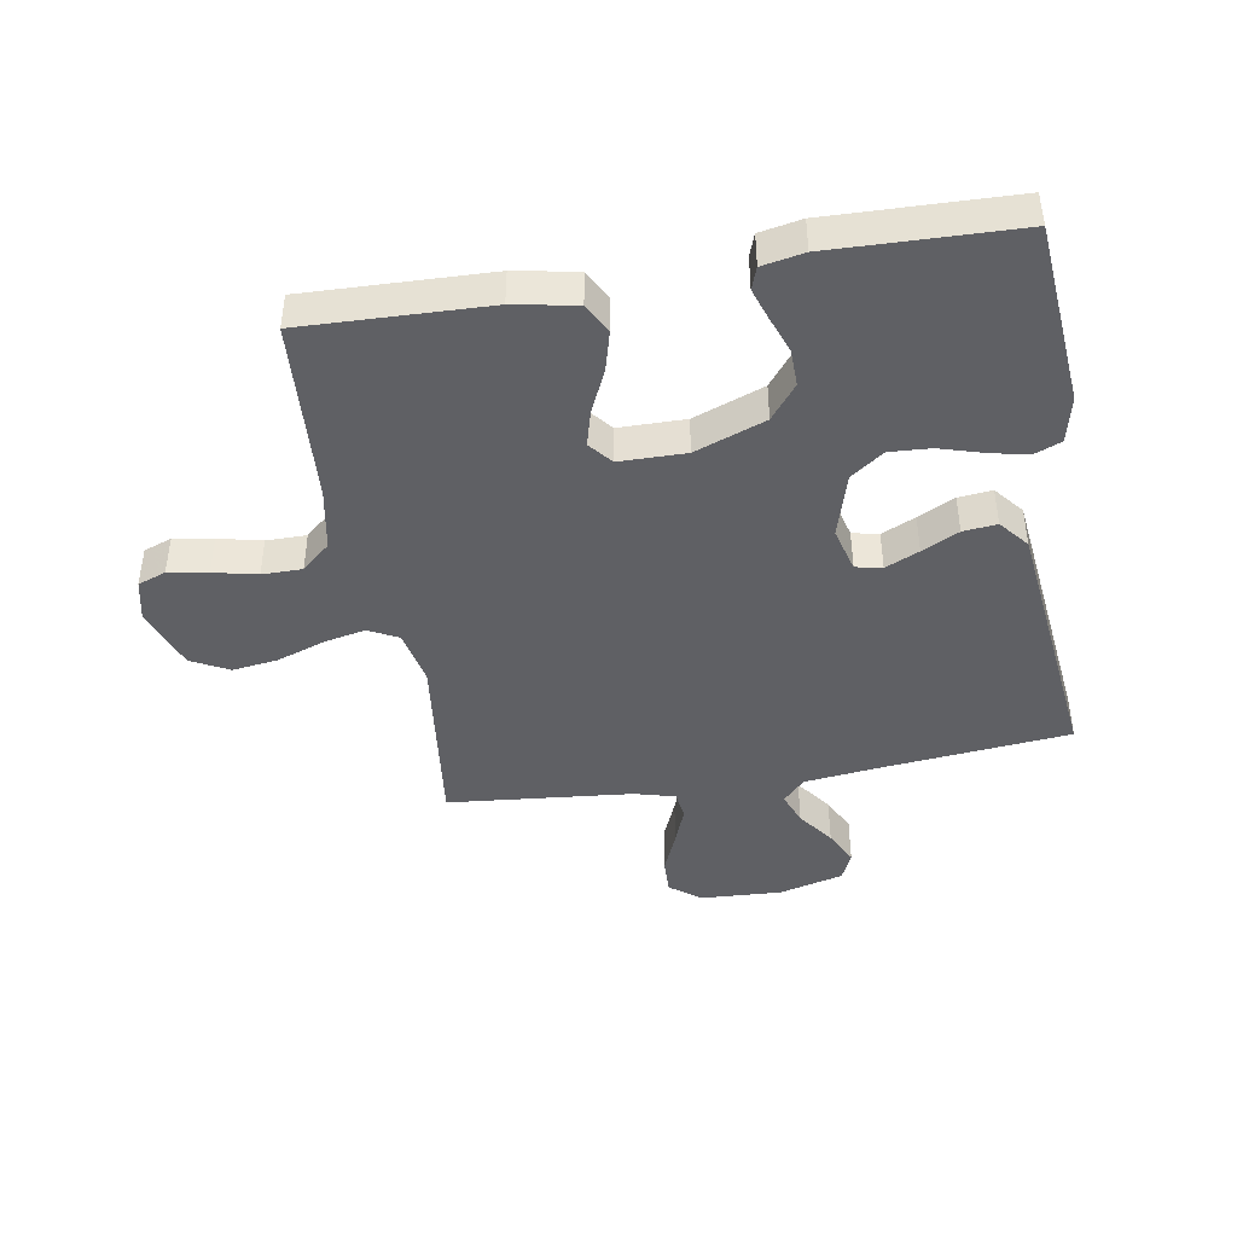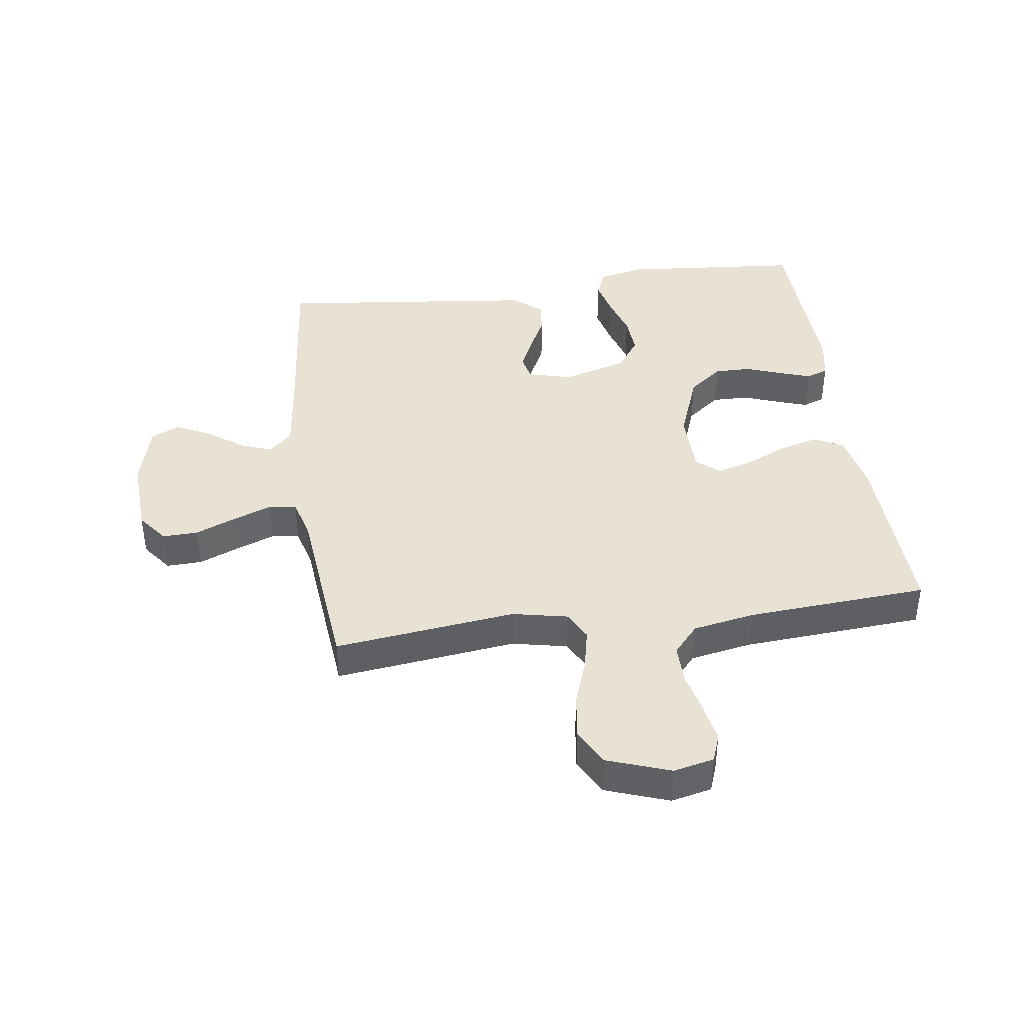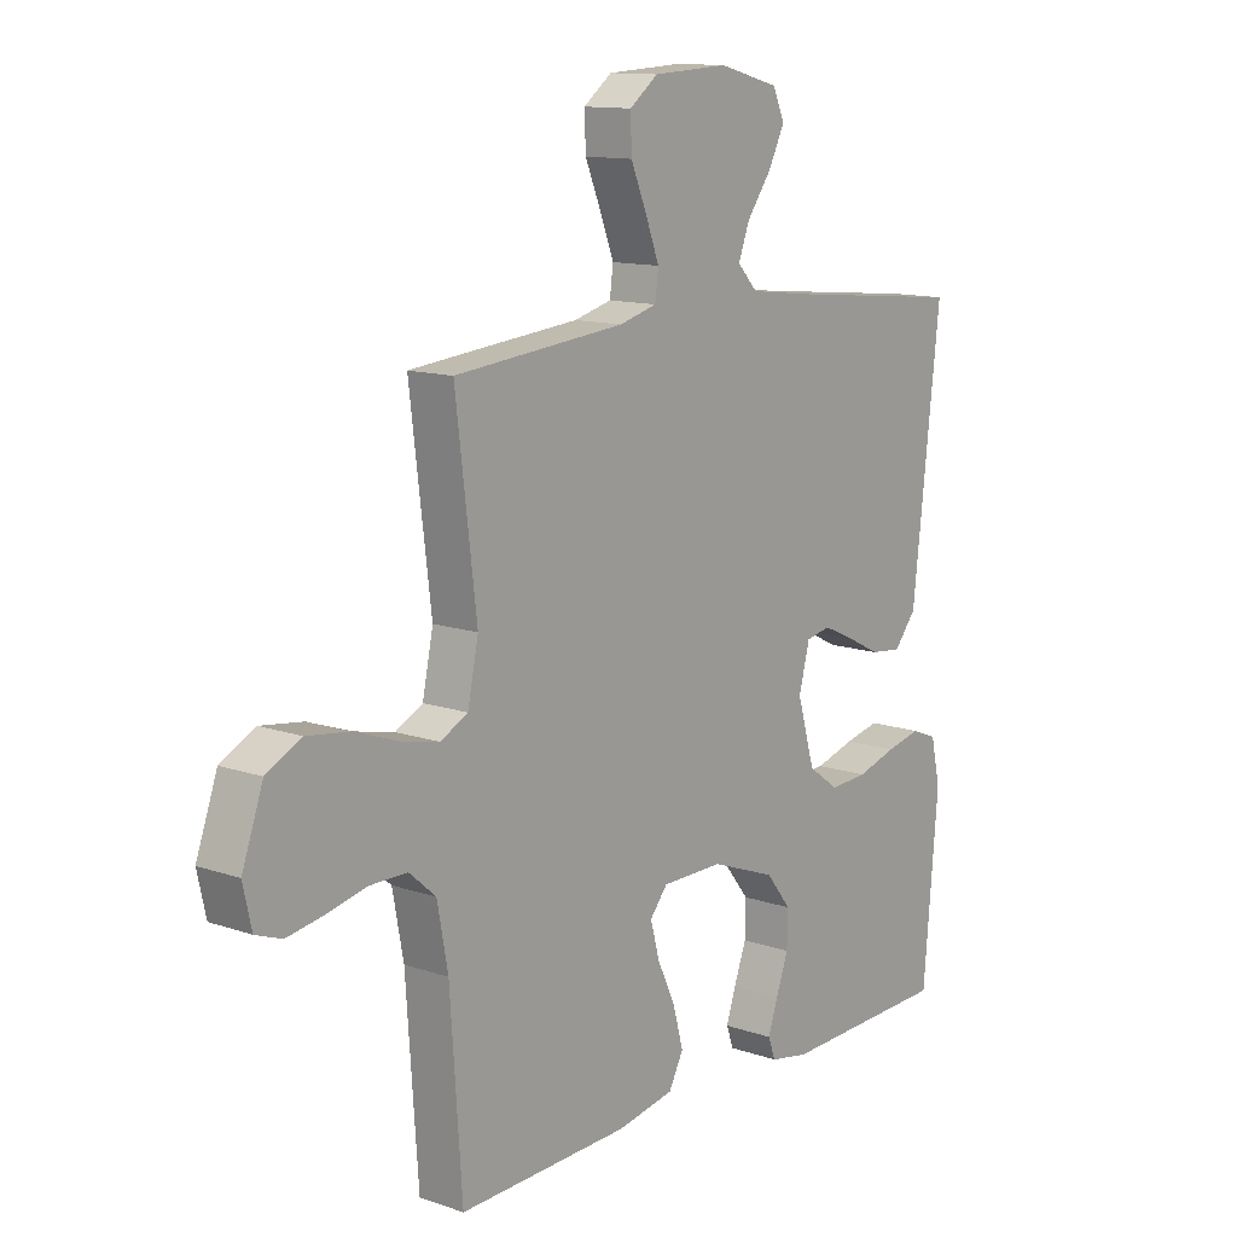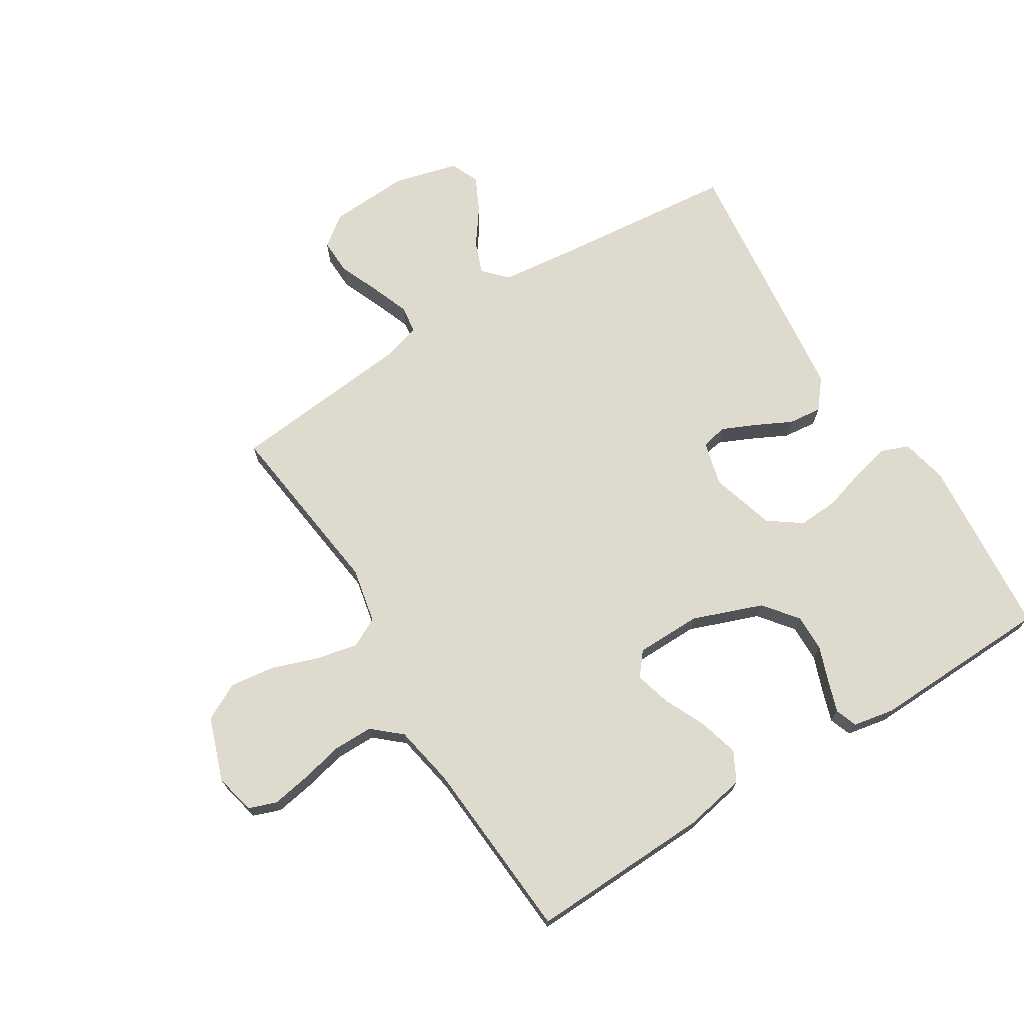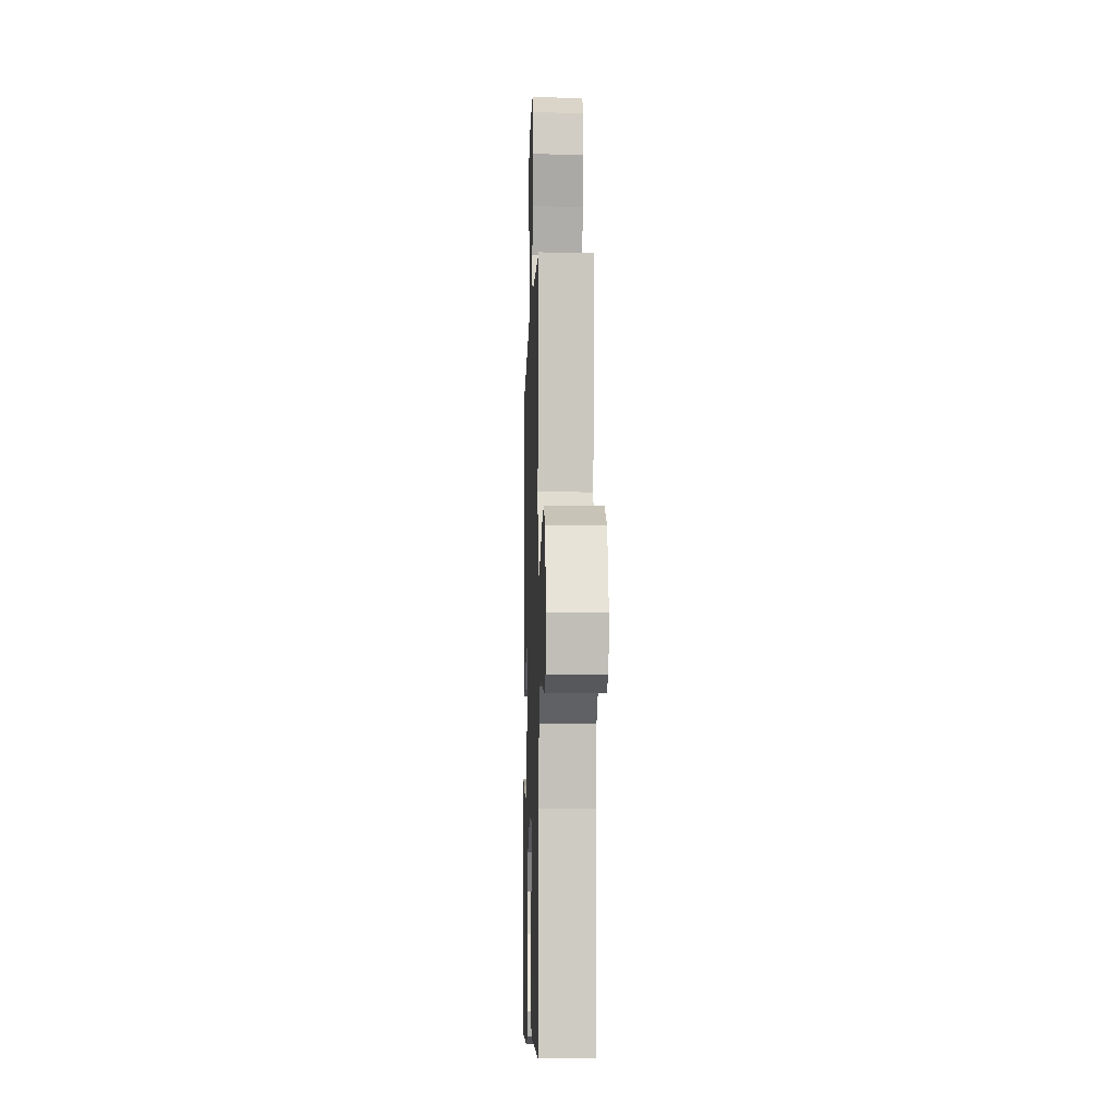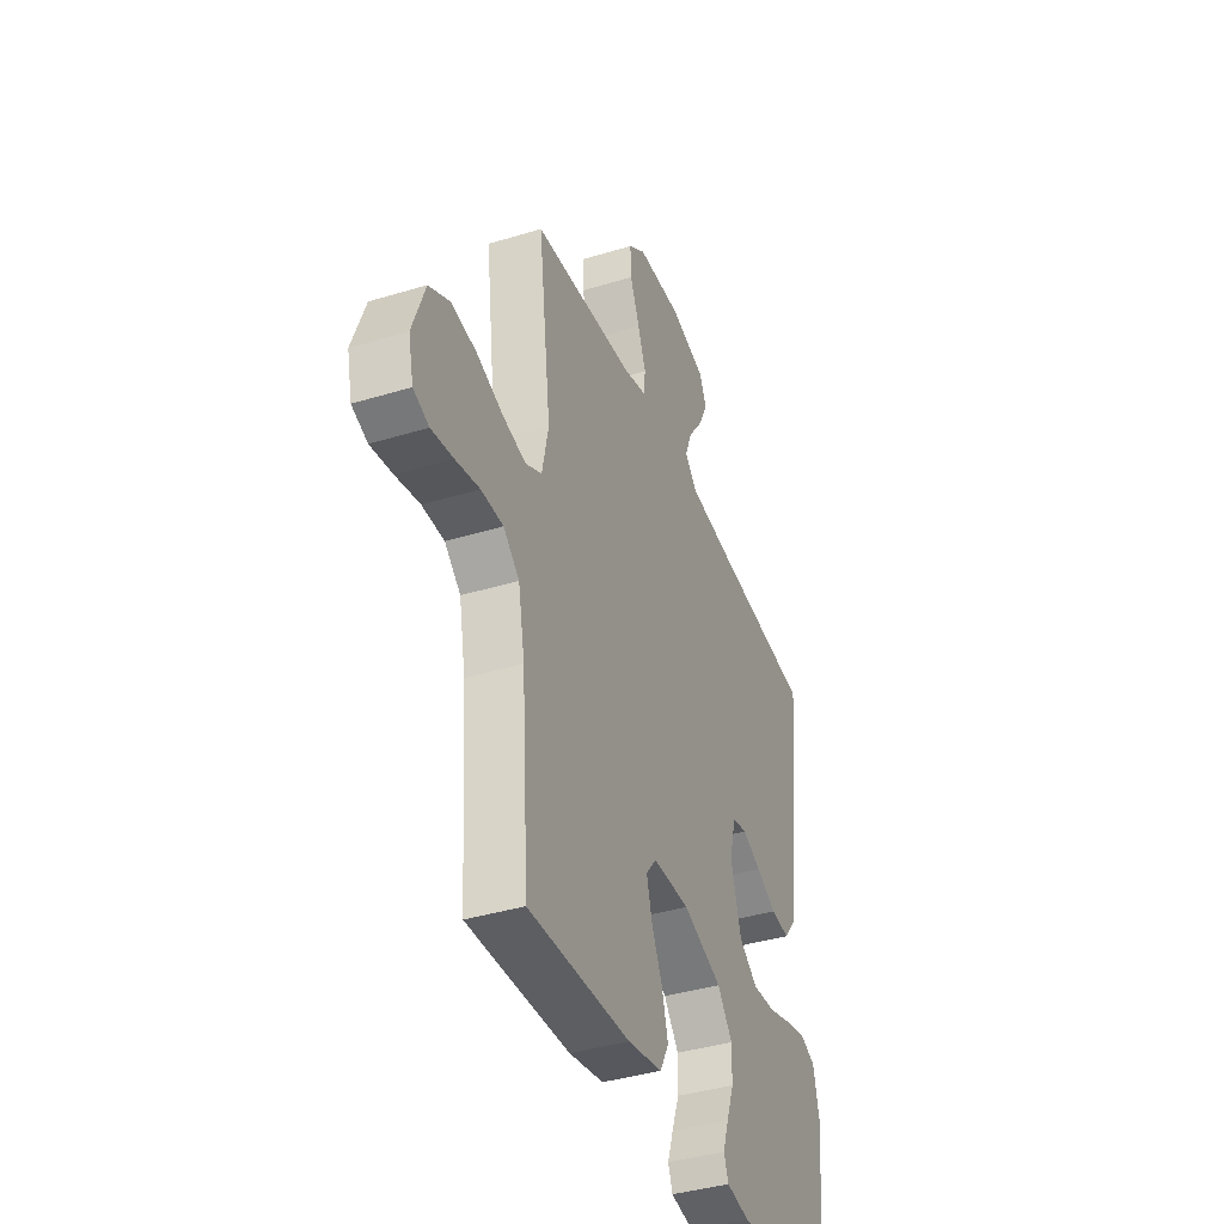
<metadata>
{"format":"obj","ext":"obj","renderer":"f3d","projection":"perspective","resolution":1024,"background":"white","views":[{"elev":-43.4,"azim":-170.3,"up":"+Y"},{"elev":40.7,"azim":82.1,"up":"+Y"},{"elev":12.5,"azim":128.6,"up":"+Z"},{"elev":71.2,"azim":148.1,"up":"+Y"},{"elev":-8.1,"azim":88.2,"up":"+Z"},{"elev":-39.4,"azim":110.8,"up":"+Z"}]}
</metadata>
<code>
v 0.5 0.07 0.5
v 0.463 0.07 0.2
v 0.482 0.07 0.109
v 0.53 0.07 0.084
v 0.599 0.07 0.099
v 0.676 0.07 0.126
v 0.75 0.07 0.136
v 0.811 0.07 0.104
v 0.848 0.07 0
v 0.833 0.07 -0.067
v 0.787 0.07 -0.084
v 0.723 0.07 -0.073
v 0.652 0.07 -0.057
v 0.587 0.07 -0.057
v 0.54 0.07 -0.098
v 0.521 0.07 -0.2
v 0.5 0.07 -0.5
v 0.2 0.07 -0.49
v 0.099 0.07 -0.471
v 0.073 0.07 -0.422
v 0.091 0.07 -0.356
v 0.123 0.07 -0.287
v 0.139 0.07 -0.228
v 0.108 0.07 -0.19
v 0 0.07 -0.189
v -0.115 0.07 -0.232
v -0.159 0.07 -0.288
v -0.158 0.07 -0.349
v -0.136 0.07 -0.409
v -0.119 0.07 -0.46
v -0.132 0.07 -0.496
v -0.2 0.07 -0.509
v -0.5 0.07 -0.5
v -0.526 0.07 -0.2
v -0.509 0.07 -0.124
v -0.464 0.07 -0.106
v -0.402 0.07 -0.12
v -0.332 0.07 -0.141
v -0.265 0.07 -0.145
v -0.211 0.07 -0.106
v -0.18 0.07 0
v -0.199 0.07 0.073
v -0.242 0.07 0.082
v -0.297 0.07 0.057
v -0.357 0.07 0.027
v -0.412 0.07 0.021
v -0.451 0.07 0.069
v -0.466 0.07 0.2
v -0.5 0.07 0.5
v -0.2 0.07 0.53
v -0.072 0.07 0.545
v -0.036 0.07 0.583
v -0.056 0.07 0.636
v -0.099 0.07 0.695
v -0.127 0.07 0.752
v -0.106 0.07 0.799
v 0 0.07 0.827
v 0.132 0.07 0.82
v 0.182 0.07 0.782
v 0.18 0.07 0.723
v 0.152 0.07 0.656
v 0.128 0.07 0.593
v 0.134 0.07 0.547
v 0.2 0.07 0.529
v 0.5 0 0.5
v 0.463 0 0.2
v 0.482 0 0.109
v 0.53 0 0.084
v 0.599 0 0.099
v 0.676 0 0.126
v 0.75 0 0.136
v 0.811 0 0.104
v 0.848 0 0
v 0.833 0 -0.067
v 0.787 0 -0.084
v 0.723 0 -0.073
v 0.652 0 -0.057
v 0.587 0 -0.057
v 0.54 0 -0.098
v 0.521 0 -0.2
v 0.5 0 -0.5
v 0.2 0 -0.49
v 0.099 0 -0.471
v 0.073 0 -0.422
v 0.091 0 -0.356
v 0.123 0 -0.287
v 0.139 0 -0.228
v 0.108 0 -0.19
v 0 0 -0.189
v -0.115 0 -0.232
v -0.159 0 -0.288
v -0.158 0 -0.349
v -0.136 0 -0.409
v -0.119 0 -0.46
v -0.132 0 -0.496
v -0.2 0 -0.509
v -0.5 0 -0.5
v -0.526 0 -0.2
v -0.509 0 -0.124
v -0.464 0 -0.106
v -0.402 0 -0.12
v -0.332 0 -0.141
v -0.265 0 -0.145
v -0.211 0 -0.106
v -0.18 0 0
v -0.199 0 0.073
v -0.242 0 0.082
v -0.297 0 0.057
v -0.357 0 0.027
v -0.412 0 0.021
v -0.451 0 0.069
v -0.466 0 0.2
v -0.5 0 0.5
v -0.2 0 0.53
v -0.072 0 0.545
v -0.036 0 0.583
v -0.056 0 0.636
v -0.099 0 0.695
v -0.127 0 0.752
v -0.106 0 0.799
v 0 0 0.827
v 0.132 0 0.82
v 0.182 0 0.782
v 0.18 0 0.723
v 0.152 0 0.656
v 0.128 0 0.593
v 0.134 0 0.547
v 0.2 0 0.529
f 58 59 60 61
f 58 61 62
f 57 58 62
f 56 57 62 63
f 53 54 55 56
f 52 53 56 63
f 47 48 49 50
f 47 50 51
f 44 45 46 47
f 43 44 47 51
f 42 43 51 52
f 35 36 37 38
f 33 34 35 38
f 33 38 39
f 32 33 39 40
f 28 29 30 31
f 28 31 32 40
f 19 20 21 22
f 19 22 23
f 16 17 18 19
f 15 16 19 23
f 14 15 23 24
f 10 11 12 13
f 8 9 10 13
f 8 13 14
f 5 6 7 8
f 4 5 8 14
f 3 4 14 24
f 64 1 2
f 41 42 52 63
f 27 28 40 41
f 26 27 41 63
f 25 26 63 64
f 24 25 64
f 2 3 24 64
f 125 124 123 122
f 126 125 122
f 126 122 121
f 127 126 121 120
f 120 119 118 117
f 127 120 117 116
f 114 113 112 111
f 115 114 111
f 111 110 109 108
f 115 111 108 107
f 116 115 107 106
f 102 101 100 99
f 102 99 98 97
f 103 102 97
f 104 103 97 96
f 95 94 93 92
f 104 96 95 92
f 86 85 84 83
f 87 86 83
f 83 82 81 80
f 87 83 80 79
f 88 87 79 78
f 77 76 75 74
f 77 74 73 72
f 78 77 72
f 72 71 70 69
f 78 72 69 68
f 88 78 68 67
f 66 65 128
f 127 116 106 105
f 105 104 92 91
f 127 105 91 90
f 128 127 90 89
f 128 89 88
f 128 88 67 66
f 1 65 66 2
f 2 66 67 3
f 3 67 68 4
f 4 68 69 5
f 5 69 70 6
f 6 70 71 7
f 7 71 72 8
f 8 72 73 9
f 9 73 74 10
f 10 74 75 11
f 11 75 76 12
f 12 76 77 13
f 13 77 78 14
f 14 78 79 15
f 15 79 80 16
f 16 80 81 17
f 17 81 82 18
f 18 82 83 19
f 19 83 84 20
f 20 84 85 21
f 21 85 86 22
f 22 86 87 23
f 23 87 88 24
f 24 88 89 25
f 25 89 90 26
f 26 90 91 27
f 27 91 92 28
f 28 92 93 29
f 29 93 94 30
f 30 94 95 31
f 31 95 96 32
f 32 96 97 33
f 33 97 98 34
f 34 98 99 35
f 35 99 100 36
f 36 100 101 37
f 37 101 102 38
f 38 102 103 39
f 39 103 104 40
f 40 104 105 41
f 41 105 106 42
f 42 106 107 43
f 43 107 108 44
f 44 108 109 45
f 45 109 110 46
f 46 110 111 47
f 47 111 112 48
f 48 112 113 49
f 49 113 114 50
f 50 114 115 51
f 51 115 116 52
f 52 116 117 53
f 53 117 118 54
f 54 118 119 55
f 55 119 120 56
f 56 120 121 57
f 57 121 122 58
f 58 122 123 59
f 59 123 124 60
f 60 124 125 61
f 61 125 126 62
f 62 126 127 63
f 63 127 128 64
f 64 128 65 1

</code>
